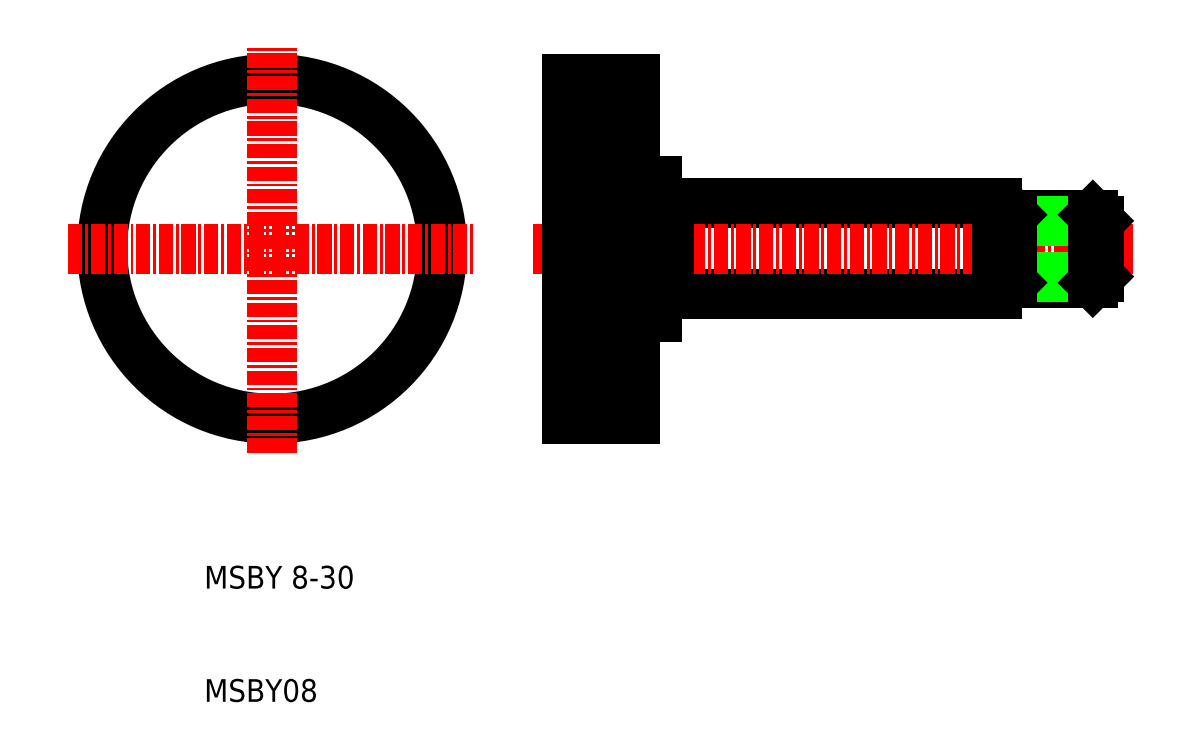
<metadata>
{"format":"dxf","ext":"dxf","renderer":"ezdxf+matplotlib","layout":"modelspace","background":"white","min_lineweight":24,"dpi":150}
</metadata>
<code>
0
SECTION
2
ENTITIES
0
LINE
8
0
10
51
20
54
30
0
11
80
21
54
31
0
0
LINE
8
0
10
51
20
46
30
0
11
80
21
46
31
0
0
LINE
8
CENTER
10
39
20
50
30
0
11
92
21
50
31
0
0
CIRCLE
8
0
10
16
20
50
30
0
40
15
0
LINE
8
0
10
48
20
44
30
0
11
48
21
56
31
0
0
LINE
8
0
10
42
20
35
30
0
11
42
21
65
31
0
0
LINE
8
0
10
50
20
53
30
0
11
50
21
56
31
0
0
LINE
8
CENTER
10
16
20
32
30
0
11
16
21
68
31
0
0
TEXT
8
0
10
10
20
20
30
0
40
2
1
MSBY 8-30
0
TEXT
8
0
10
10
20
10
30
0
40
2
1
MSBY08
0
LINE
8
CENTER
10
-2
20
50
30
0
11
34
21
50
31
0
0
LINE
8
0
10
42.24
20
47.07
30
0
11
47.76
21
47.07
31
0
0
LINE
8
0
10
42.24
20
44.26
30
0
11
47.76
21
44.26
31
0
0
LINE
8
0
10
42.24
20
52.93
30
0
11
47.76
21
52.93
31
0
0
LINE
8
0
10
42.24
20
50
30
0
11
47.76
21
50
31
0
0
LINE
8
0
10
42.24
20
41.67
30
0
11
47.76
21
41.67
31
0
0
LINE
8
0
10
42.24
20
39.39
30
0
11
47.76
21
39.39
31
0
0
LINE
8
0
10
42.24
20
37.53
30
0
11
47.76
21
37.53
31
0
0
LINE
8
0
10
42.24
20
36.14
30
0
11
47.76
21
36.14
31
0
0
LINE
8
0
10
42.24
20
35.29
30
0
11
47.76
21
35.29
31
0
0
LINE
8
0
10
42
20
35
30
0
11
48
21
35
31
0
0
LINE
8
0
10
50
20
47
30
0
11
50
21
44
31
0
0
LINE
8
0
10
48
20
35
30
0
11
48
21
44
31
0
0
LINE
8
0
10
48
20
44
30
0
11
50
21
44
31
0
0
LINE
8
0
10
51
20
47
30
0
11
51
21
53
31
0
0
LINE
8
0
10
50
20
47
30
0
11
50
21
53
31
0
0
LINE
8
0
10
50
20
47
30
0
11
51
21
47
31
0
0
LINE
8
0
10
51
20
47
30
0
11
51
21
46
31
0
0
LINE
8
0
10
50
20
53
30
0
11
51
21
53
31
0
0
LINE
8
0
10
51
20
53
30
0
11
51
21
54
31
0
0
LINE
8
0
10
42.24
20
55.74
30
0
11
47.76
21
55.74
31
0
0
LINE
8
0
10
42.24
20
58.33
30
0
11
47.76
21
58.33
31
0
0
LINE
8
0
10
42.24
20
60.61
30
0
11
47.76
21
60.61
31
0
0
LINE
8
0
10
42.24
20
62.47
30
0
11
47.76
21
62.47
31
0
0
LINE
8
0
10
42.24
20
63.86
30
0
11
47.76
21
63.86
31
0
0
LINE
8
0
10
42.24
20
64.71
30
0
11
47.76
21
64.71
31
0
0
LINE
8
0
10
42
20
65
30
0
11
48
21
65
31
0
0
LINE
8
0
10
48
20
56
30
0
11
48
21
65
31
0
0
LINE
8
0
10
48
20
56
30
0
11
50
21
56
31
0
0
LINE
8
0
10
81.35
20
47
30
0
11
88.46
21
47
31
0
0
LINE
8
0
10
81.35
20
53
30
0
11
88.46
21
53
31
0
0
LINE
8
0
10
80.9
20
52.46
30
0
11
89
21
52.46
31
0
0
LINE
8
0
10
80.9
20
47.54
30
0
11
89
21
47.54
31
0
0
LINE
8
0
10
81.35
20
47
30
0
11
81.35
21
53
31
0
0
LINE
8
0
10
80.9
20
47.45
30
0
11
80.9
21
52.55
31
0
0
LINE
8
0
10
80
20
47.45
30
0
11
80
21
52.55
31
0
0
LINE
8
0
10
81.35
20
47
30
0
11
80.9
21
47.45
31
0
0
LINE
8
0
10
80
20
46
30
0
11
80
21
47.45
31
0
0
LINE
8
0
10
80
20
47.45
30
0
11
80.9
21
47.45
31
0
0
LINE
8
0
10
81.35
20
53
30
0
11
80.9
21
52.55
31
0
0
LINE
8
0
10
80
20
52.55
30
0
11
80.9
21
52.55
31
0
0
LINE
8
0
10
80
20
52.55
30
0
11
80
21
54
31
0
0
LINE
8
0
10
88.46
20
47
30
0
11
88.46
21
53
31
0
0
LINE
8
0
10
89
20
47.54
30
0
11
89
21
52.46
31
0
0
LINE
8
0
10
89
20
47.54
30
0
11
88.46
21
47
31
0
0
LINE
8
0
10
89
20
52.46
30
0
11
88.46
21
53
31
0
0
ENDSEC
0
EOF

</code>
